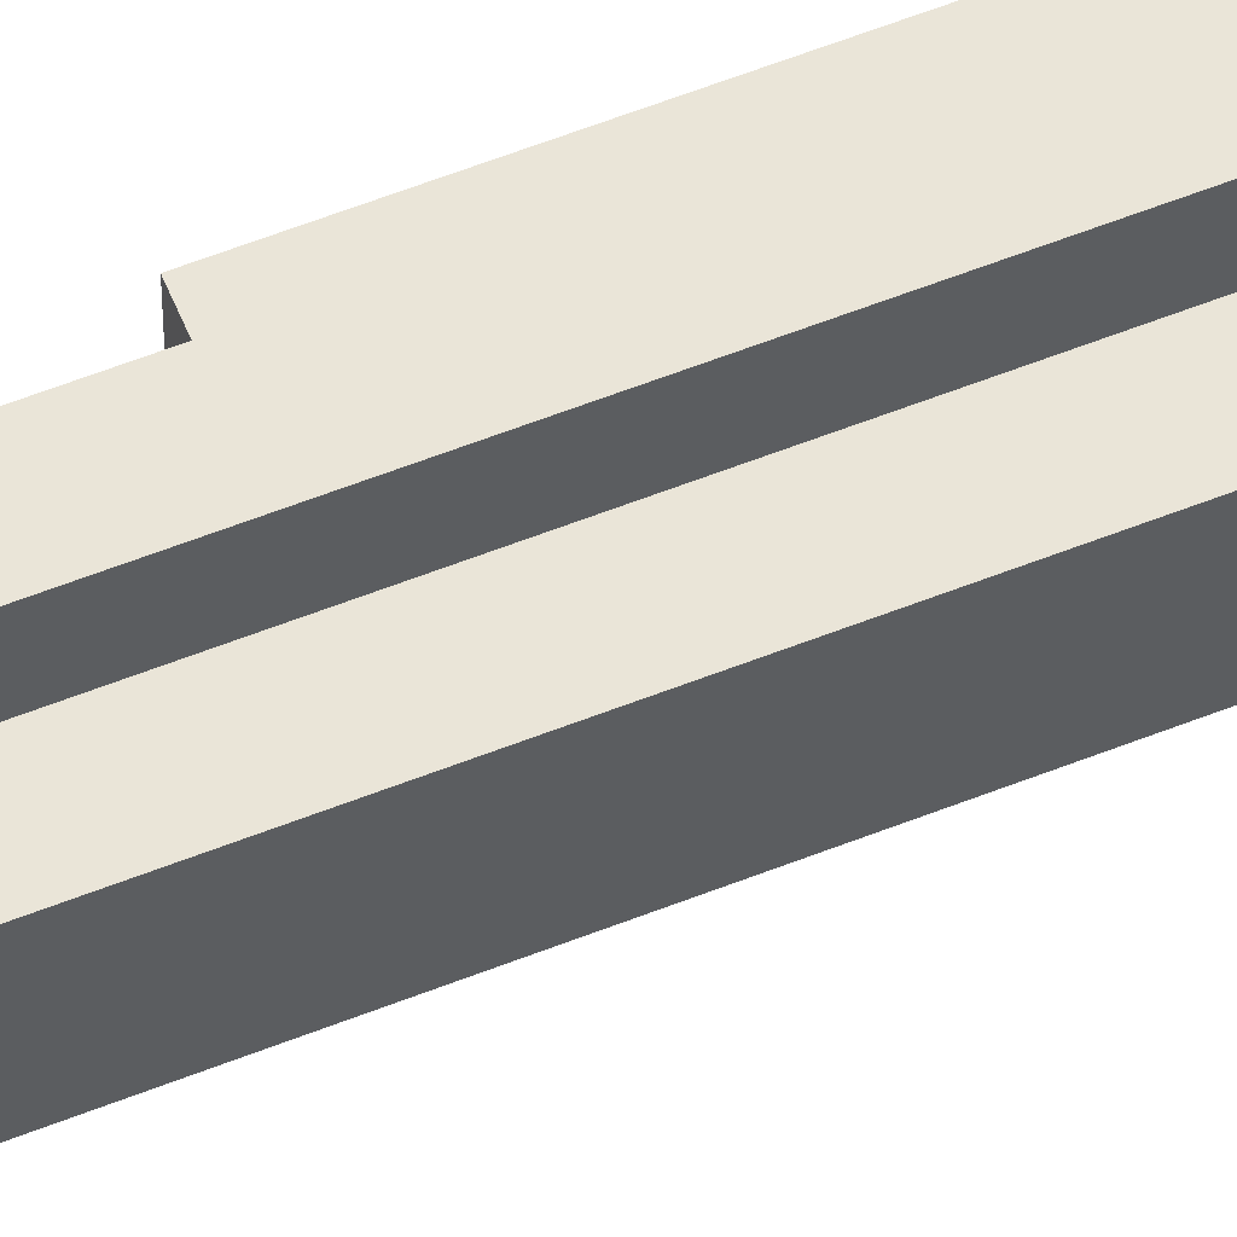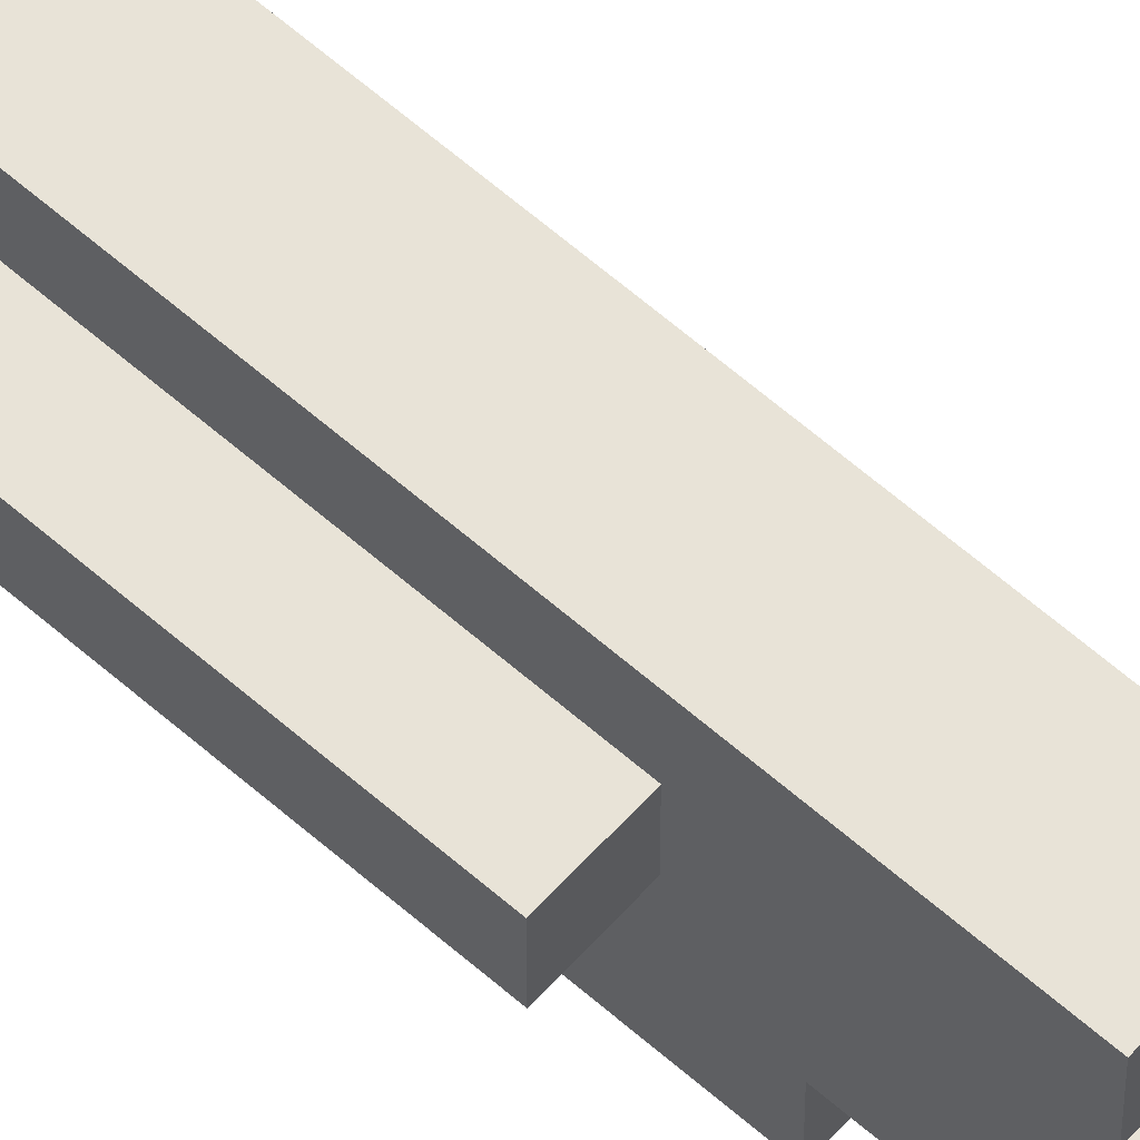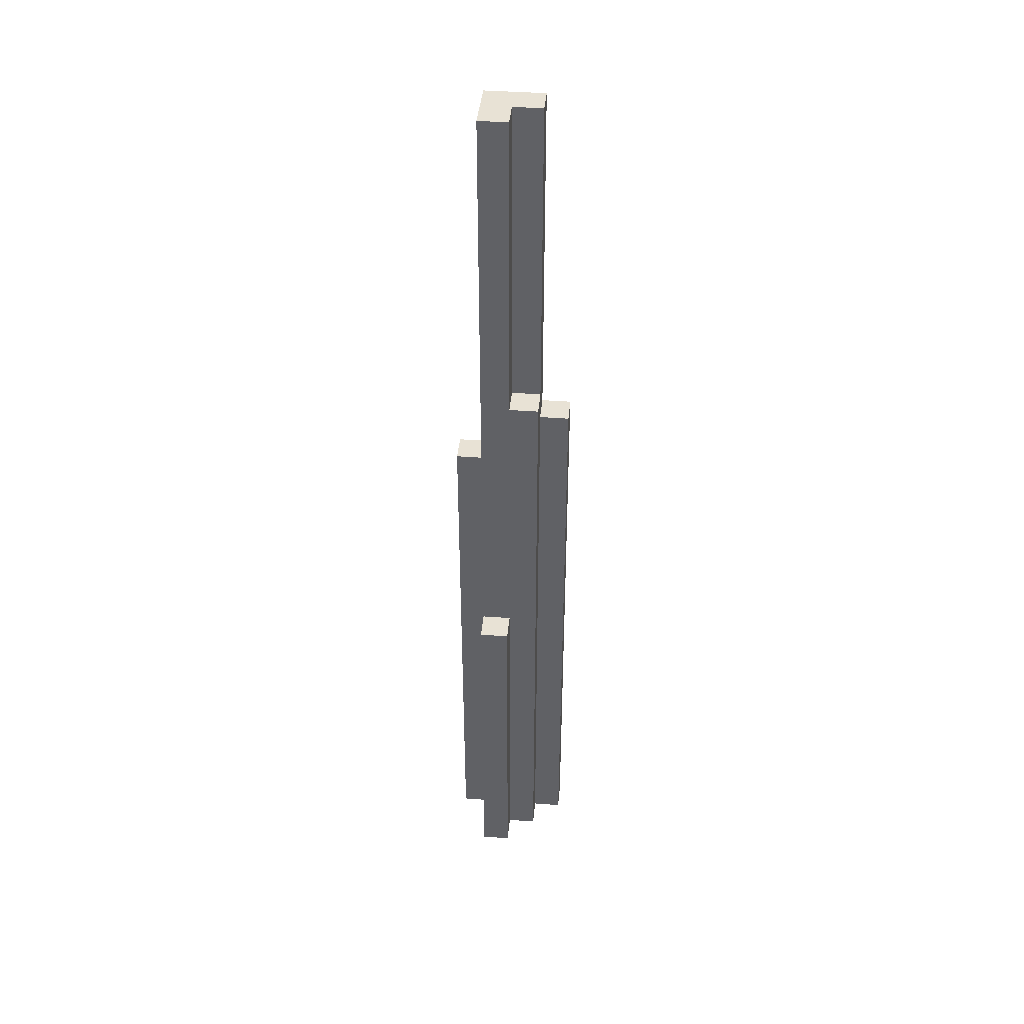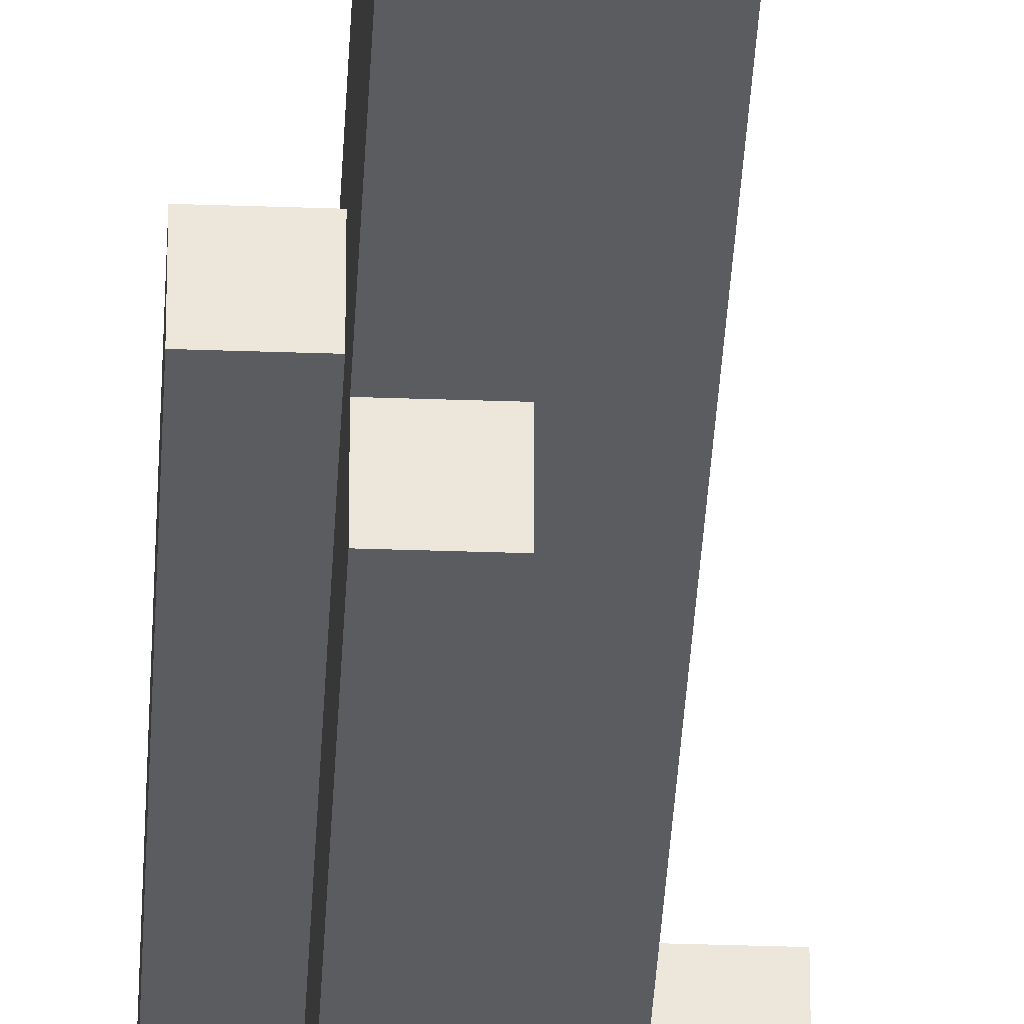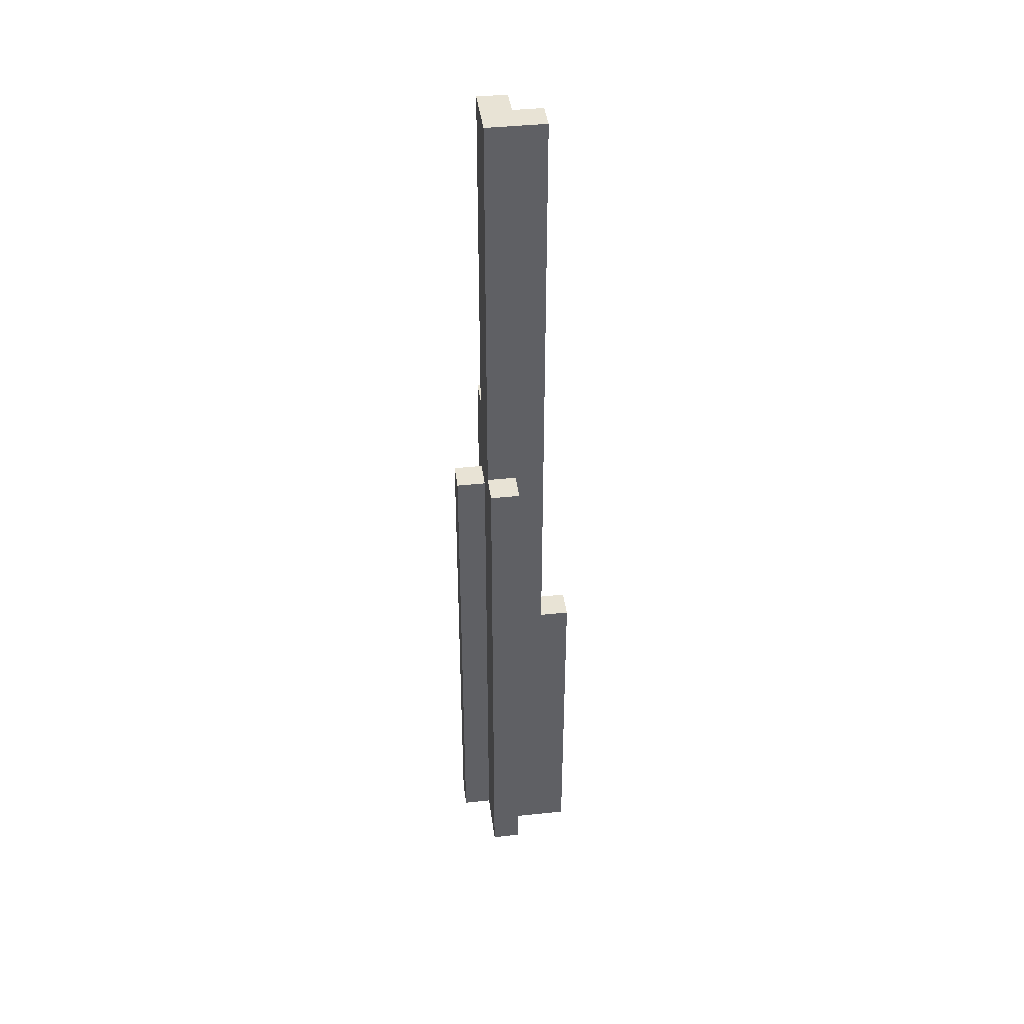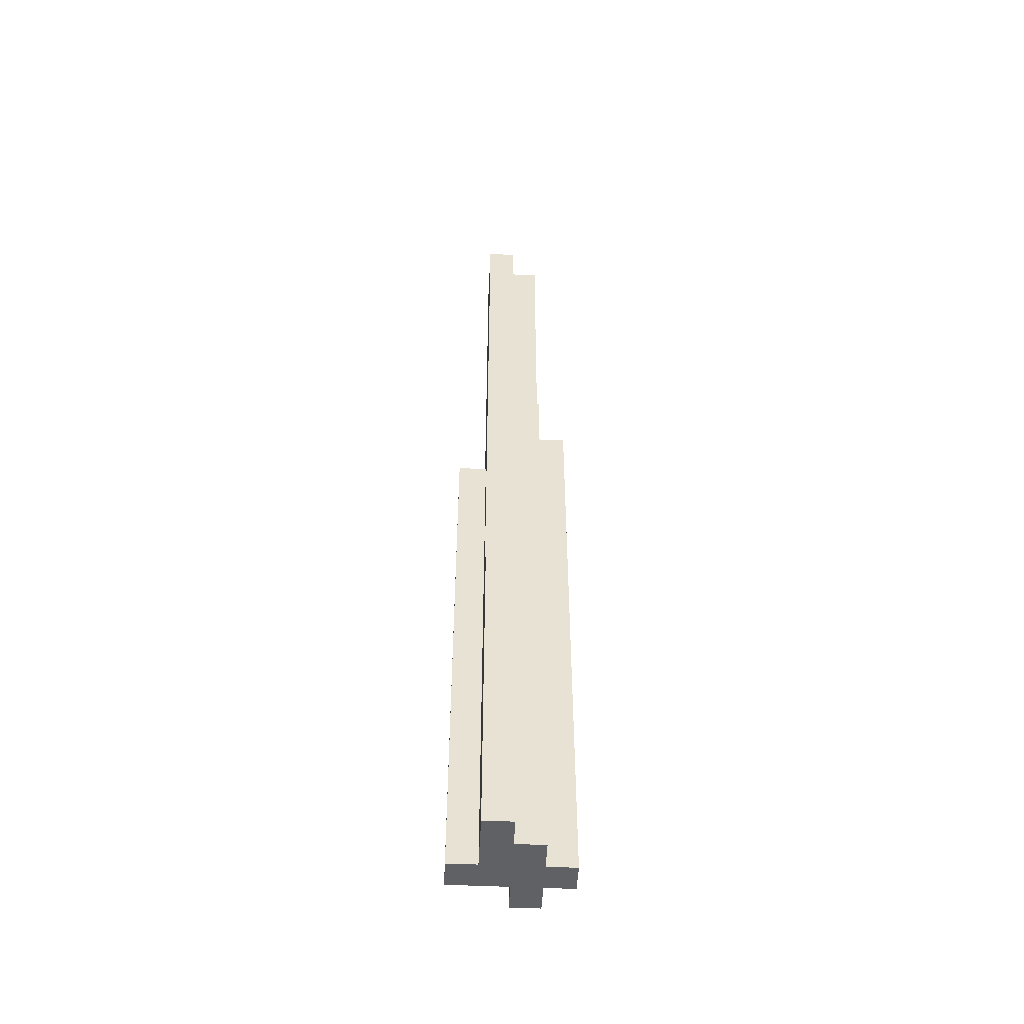
<metadata>
{"format":"obj","ext":"obj","renderer":"f3d","projection":"perspective","resolution":1024,"background":"white","views":[{"elev":58.9,"azim":-112.2,"up":"+Z"},{"elev":61.7,"azim":131.8,"up":"+Z"},{"elev":40.6,"azim":-84.7,"up":"+Y"},{"elev":-34.7,"azim":177.3,"up":"+Z"},{"elev":41.3,"azim":172.7,"up":"+Y"},{"elev":-50.3,"azim":-92.9,"up":"+Y"}]}
</metadata>
<code>
v -2 0 -0
v -2 0 -1
v -2 12 -0
v -2 12 -1
v -1 0 1
v -1 0 -0
v -1 12 -0
v -1 12 -1
v -1 22 1
v -1 22 -0
v -1 33 -0
v -1 33 -1
v 0 0 2
v 0 0 1
v 0 0 -1
v 0 0 -2
v 0 19 -1
v 0 19 -2
v 0 21 2
v 0 21 1
v 0 22 1
v 0 22 -0
v 0 33 1
v 0 33 -0
v 1 0 2
v 1 0 1
v 1 0 -0
v 1 0 -2
v 1 18 1
v 1 18 -0
v 1 19 -1
v 1 19 -2
v 1 21 2
v 1 21 1
v 1 33 1
v 1 33 -1
v 2 0 1
v 2 0 -0
v 2 18 1
v 2 18 -0
v 0 0 2
v 0 21 2
v 1 0 2
v 1 21 2
v -1 0 1
v -1 22 1
v 0 0 1
v 0 21 1
v 0 22 1
v 0 33 1
v 1 0 1
v 1 18 1
v 1 21 1
v 1 33 1
v 2 0 1
v 2 18 1
v -2 0 -0
v -2 12 -0
v -1 0 -0
v -1 12 -0
v -1 22 -0
v -1 33 -0
v 0 22 -0
v 0 33 -0
v 1 0 -0
v 1 18 -0
v 2 0 -0
v 2 18 -0
v -2 0 -1
v -2 12 -1
v -1 12 -1
v -1 33 -1
v 0 0 -1
v 0 19 -1
v 1 19 -1
v 1 33 -1
v 0 0 -2
v 0 19 -2
v 1 0 -2
v 1 19 -2
v 0 0 2
v 1 0 2
v -1 0 1
v 0 0 1
v 1 0 1
v 2 0 1
v -2 0 -0
v -1 0 -0
v 1 0 -0
v 2 0 -0
v -2 0 -1
v 0 0 -1
v 0 0 -2
v 1 0 -2
v -2 12 -0
v -1 12 -0
v -2 12 -1
v -1 12 -1
v 1 18 1
v 2 18 1
v 1 18 -0
v 2 18 -0
v 0 19 -1
v 1 19 -1
v 0 19 -2
v 1 19 -2
v 0 21 2
v 1 21 2
v 0 21 1
v 1 21 1
v -1 22 1
v 0 22 1
v -1 22 -0
v 0 22 -0
v 0 33 1
v 1 33 1
v -1 33 -0
v 0 33 -0
v -1 33 -1
v 1 33 -1
f 3 2 1
f 4 2 3
f 7 6 5
f 9 7 5
f 9 8 7
f 10 8 9
f 11 8 10
f 12 8 11
f 17 16 15
f 18 16 17
f 19 14 13
f 20 14 19
f 23 22 21
f 24 22 23
f 25 26 29
f 27 28 30
f 30 28 31
f 29 30 31
f 31 28 32
f 25 29 33
f 29 31 33
f 33 31 34
f 34 31 35
f 35 31 36
f 37 38 39
f 39 38 40
f 43 42 41
f 44 42 43
f 47 46 45
f 48 46 47
f 49 46 48
f 53 50 49
f 53 49 48
f 54 50 53
f 55 52 51
f 56 52 55
f 59 58 57
f 60 58 59
f 63 62 61
f 64 62 63
f 65 66 67
f 67 66 68
f 69 70 71
f 69 71 73
f 71 72 73
f 73 72 74
f 74 72 75
f 75 72 76
f 77 78 79
f 79 78 80
f 84 82 81
f 85 82 84
f 88 84 83
f 88 86 85
f 88 85 84
f 89 86 88
f 90 86 89
f 91 88 87
f 91 89 88
f 92 89 91
f 93 89 92
f 94 89 93
f 95 96 97
f 97 96 98
f 99 100 101
f 101 100 102
f 103 104 105
f 105 104 106
f 107 108 109
f 109 108 110
f 111 112 113
f 113 112 114
f 115 116 118
f 117 118 119
f 118 116 120
f 119 118 120

</code>
